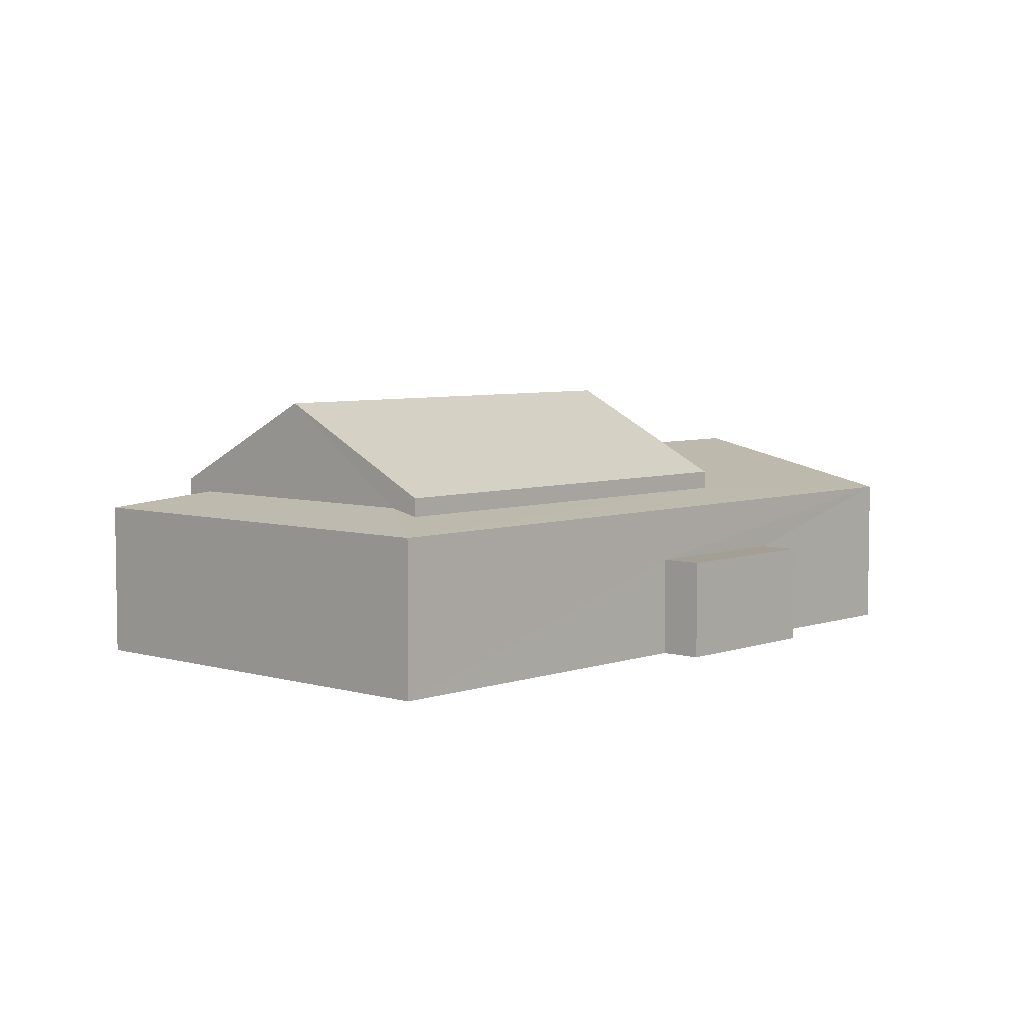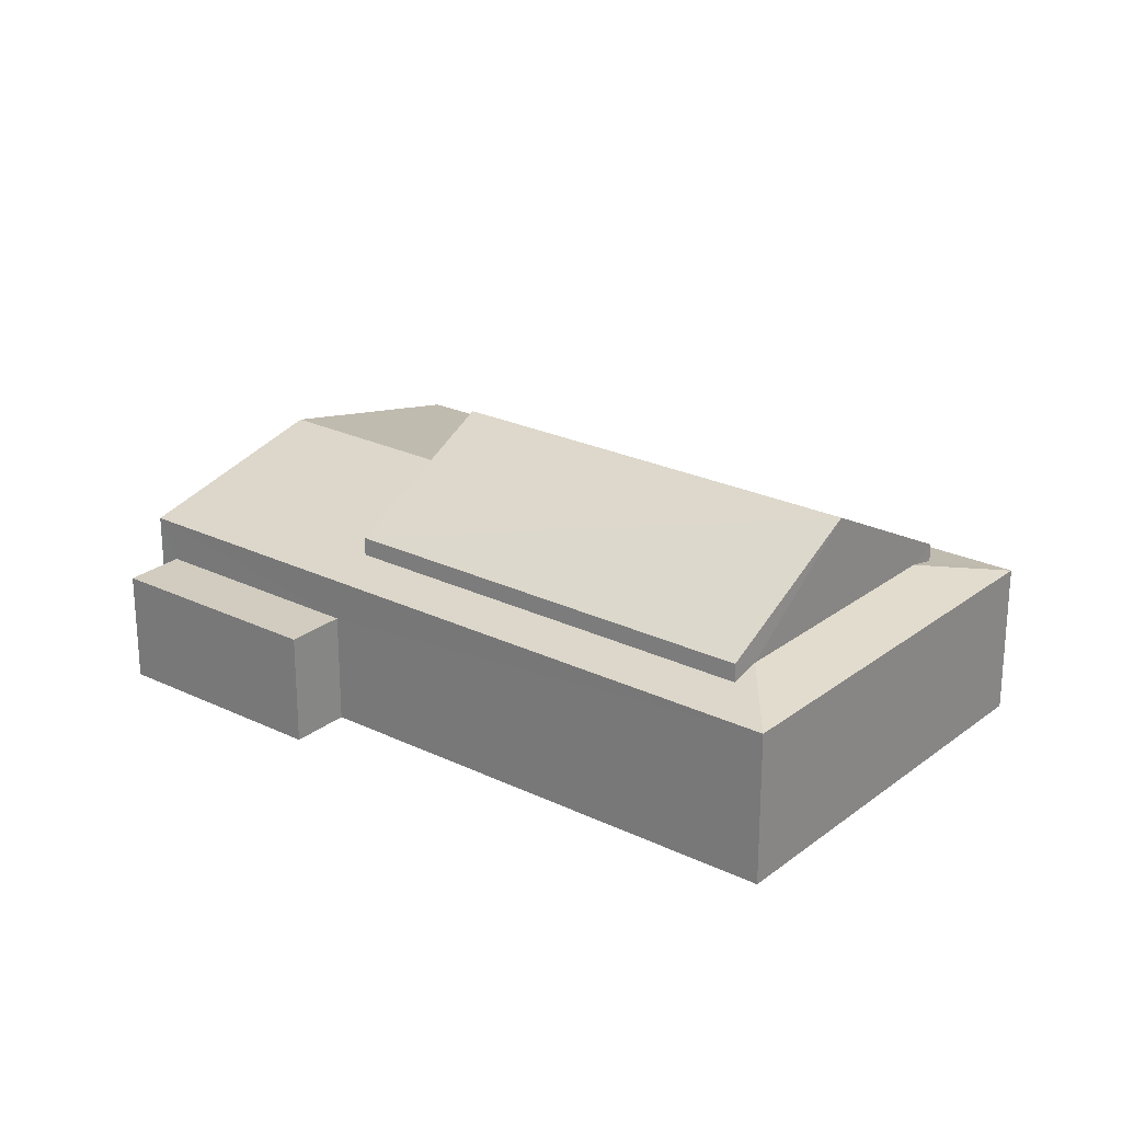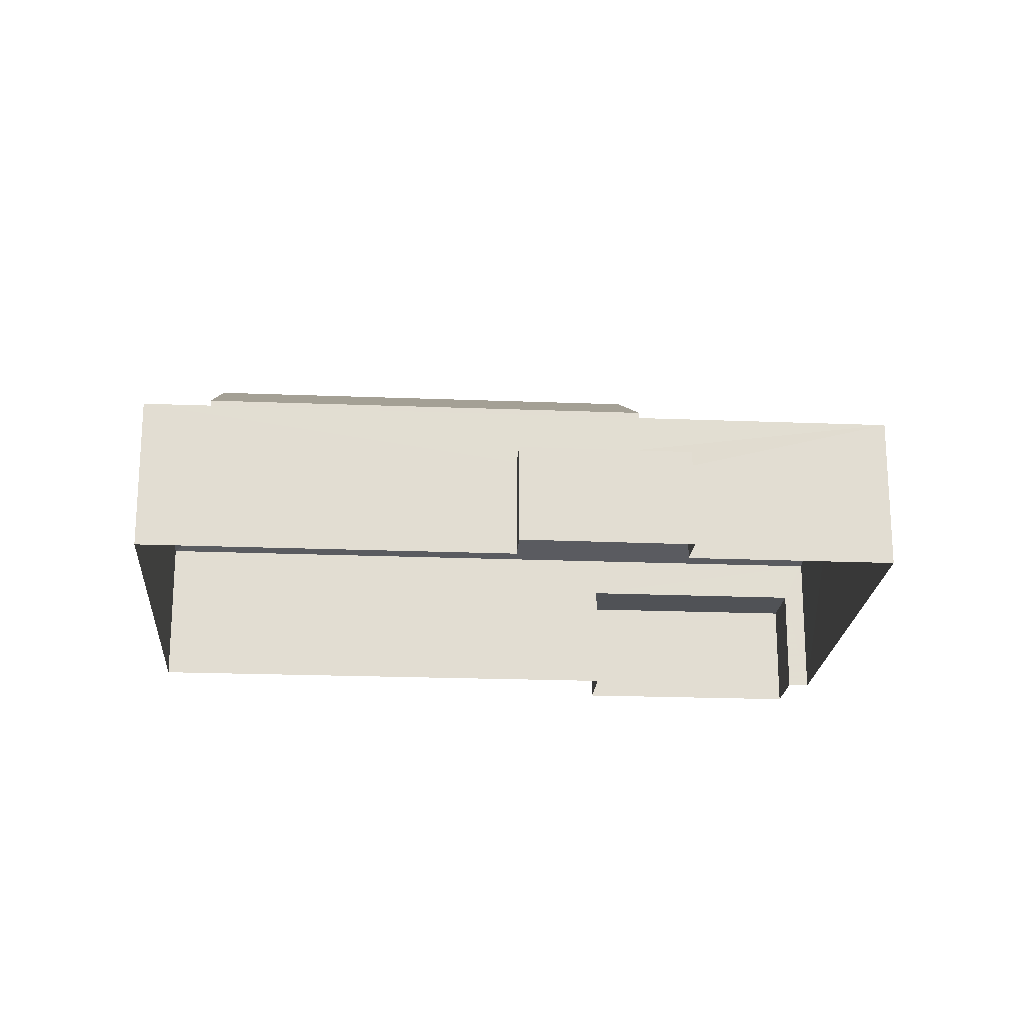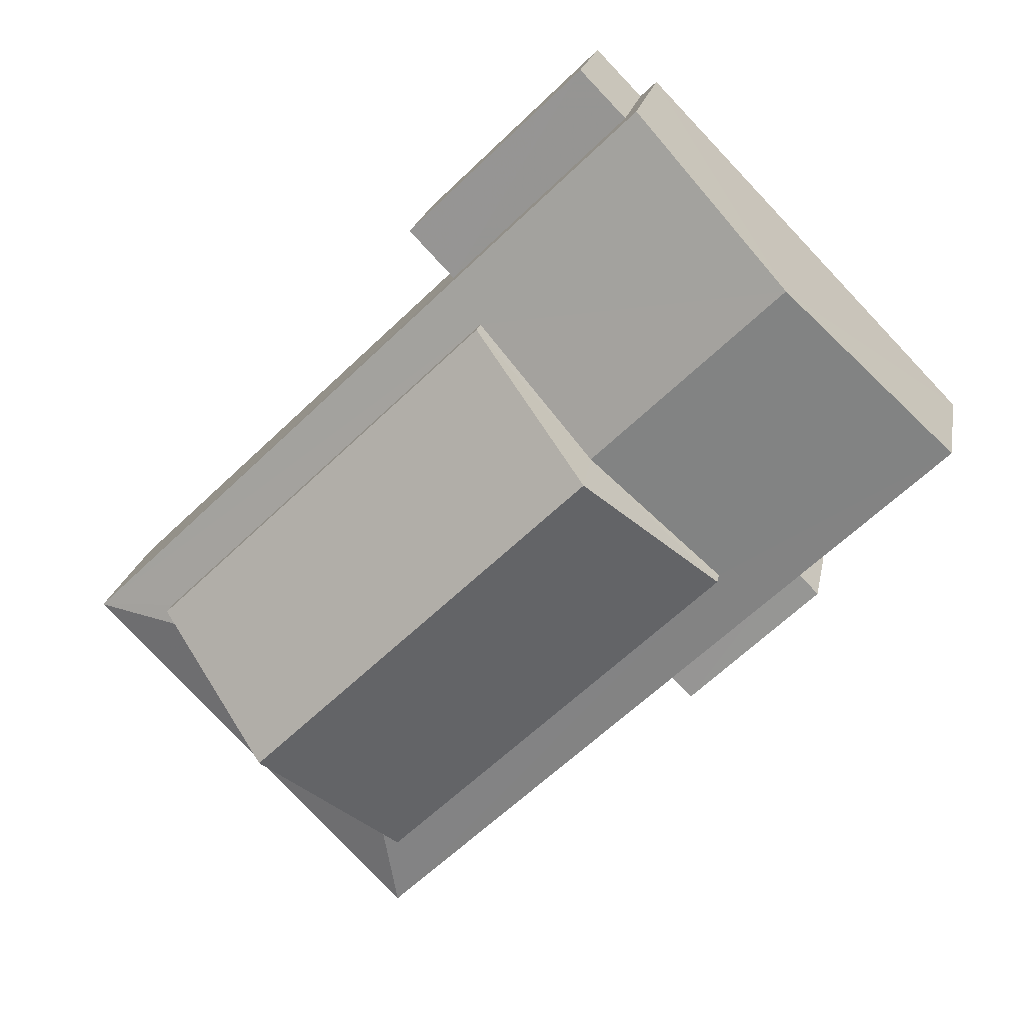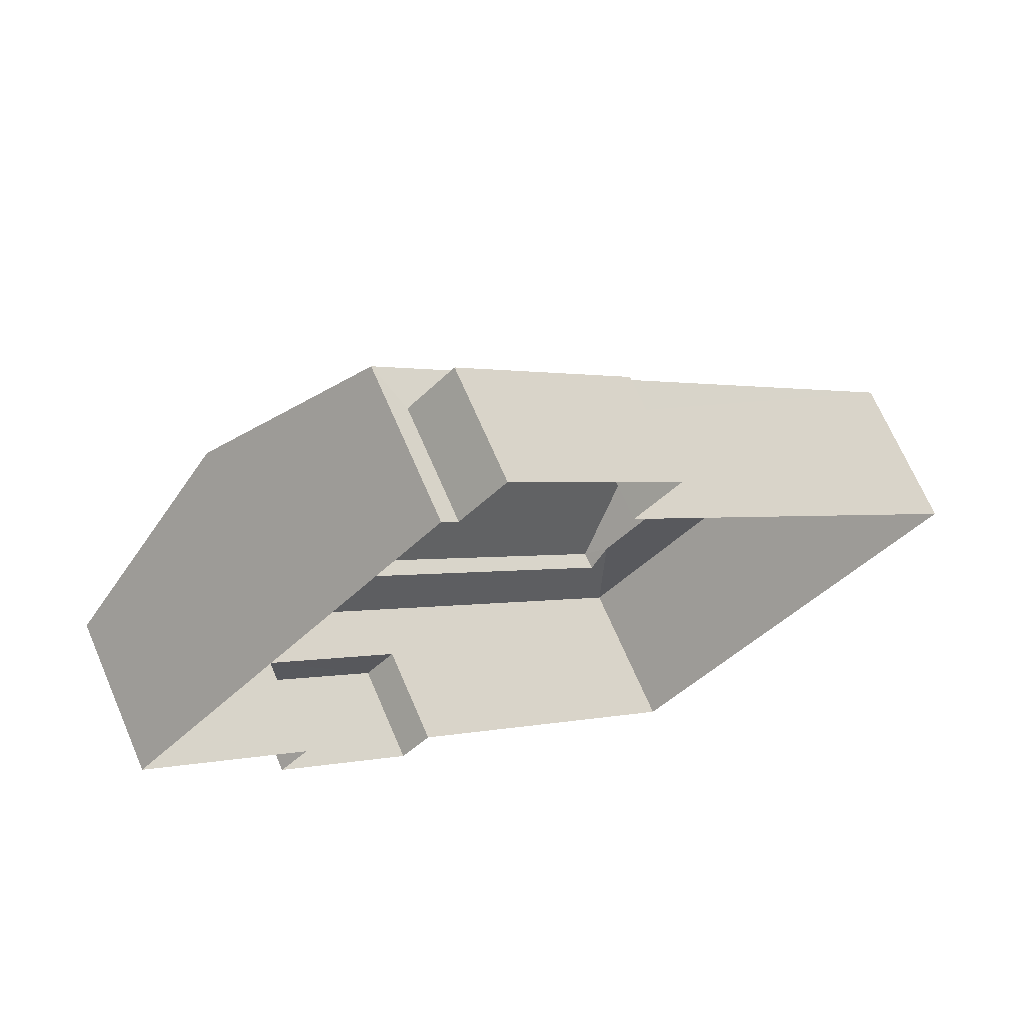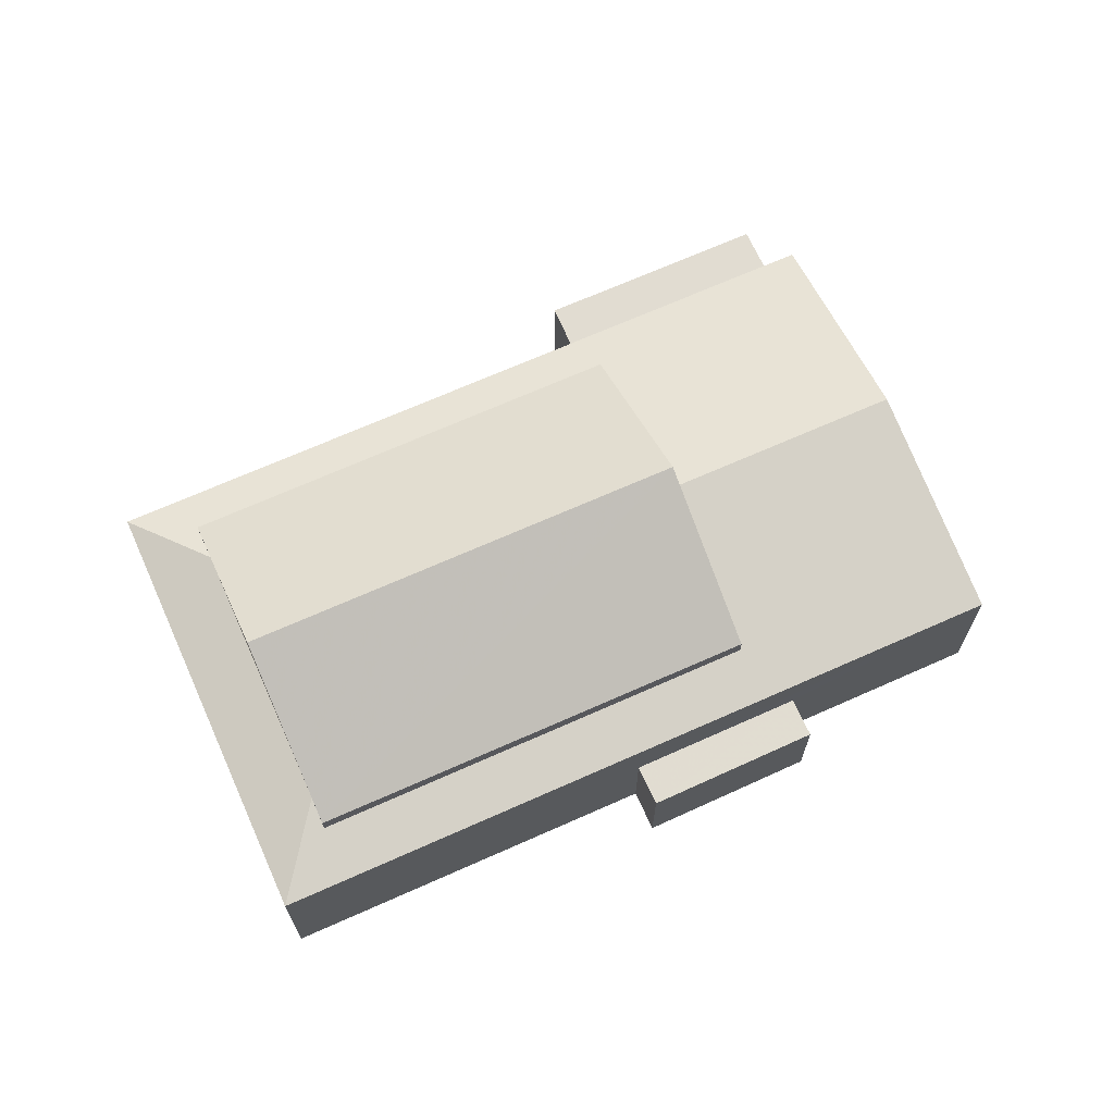
<metadata>
{"format":"obj","ext":"obj","renderer":"f3d","projection":"perspective","resolution":1024,"background":"white","views":[{"elev":5.5,"azim":-3.0,"up":"+Z"},{"elev":24.1,"azim":-97.1,"up":"+Z"},{"elev":-21.0,"azim":40.1,"up":"+Z"},{"elev":20.4,"azim":10.1,"up":"+Y"},{"elev":68.5,"azim":156.7,"up":"+Y"},{"elev":69.0,"azim":20.2,"up":"+Z"}]}
</metadata>
<code>
v -2.193e+05 -1.233e+05 33.49
v -2.193e+05 -1.233e+05 33.49
v -2.193e+05 -1.233e+05 33.49
v -2.193e+05 -1.233e+05 33.49
v -2.193e+05 -1.233e+05 33.49
v -2.193e+05 -1.233e+05 33.49
v -2.193e+05 -1.233e+05 33.49
v -2.193e+05 -1.233e+05 33.49
v -2.193e+05 -1.233e+05 33.49
v -2.193e+05 -1.233e+05 33.49
v -2.193e+05 -1.233e+05 33.49
v -2.193e+05 -1.233e+05 33.49
v -2.193e+05 -1.233e+05 39.53
v -2.193e+05 -1.233e+05 37.59
v -2.193e+05 -1.233e+05 37.59
v -2.193e+05 -1.233e+05 39.53
v -2.193e+05 -1.233e+05 37.18
v -2.193e+05 -1.233e+05 36.93
v -2.193e+05 -1.233e+05 36.93
v -2.193e+05 -1.233e+05 37.34
v -2.193e+05 -1.233e+05 37.18
v -2.193e+05 -1.233e+05 38.01
v -2.193e+05 -1.233e+05 38.01
v -2.193e+05 -1.233e+05 36.93
v -2.193e+05 -1.233e+05 37.19
v -2.193e+05 -1.233e+05 37.34
v -2.193e+05 -1.233e+05 37.19
v -2.193e+05 -1.233e+05 36.93
v -2.193e+05 -1.233e+05 37.59
v -2.193e+05 -1.233e+05 37.59
v -2.193e+05 -1.233e+05 35.73
v -2.193e+05 -1.233e+05 35.73
v -2.193e+05 -1.233e+05 35.73
v -2.193e+05 -1.233e+05 35.73
v -2.193e+05 -1.233e+05 36
v -2.193e+05 -1.233e+05 36
v -2.193e+05 -1.233e+05 36
v -2.193e+05 -1.233e+05 36
f 1 2 3
f 4 1 5
f 6 4 5
f 7 8 9
f 1 3 7
f 10 5 11
f 10 11 12
f 11 7 9
f 1 7 5
f 5 7 11
f 13 14 15
f 13 16 14
f 17 18 19
f 19 20 21
f 22 18 17
f 23 22 17
f 17 19 21
f 24 25 26
f 27 22 23
f 27 24 28
f 27 25 24
f 27 28 22
f 19 26 20
f 19 24 26
f 16 29 30
f 16 13 29
f 31 32 33
f 31 34 32
f 35 36 37
f 35 38 36
f 28 3 22
f 3 2 22
f 2 18 22
f 34 9 32
f 34 11 9
f 7 3 31
f 3 28 31
f 11 34 12
f 34 28 24
f 31 28 34
f 12 34 24
f 17 29 23
f 29 13 23
f 23 15 27
f 23 13 15
f 29 21 30
f 29 17 21
f 5 37 6
f 5 35 37
f 31 33 8
f 7 31 8
f 36 4 6
f 37 36 6
f 33 9 8
f 33 32 9
f 1 4 36
f 38 1 36
f 38 2 1
f 2 38 18
f 5 10 35
f 19 18 35
f 10 19 35
f 35 18 38
f 25 14 26
f 14 16 26
f 20 30 21
f 20 16 30
f 26 16 20
f 19 10 12
f 24 19 12
f 25 27 15
f 14 25 15

</code>
